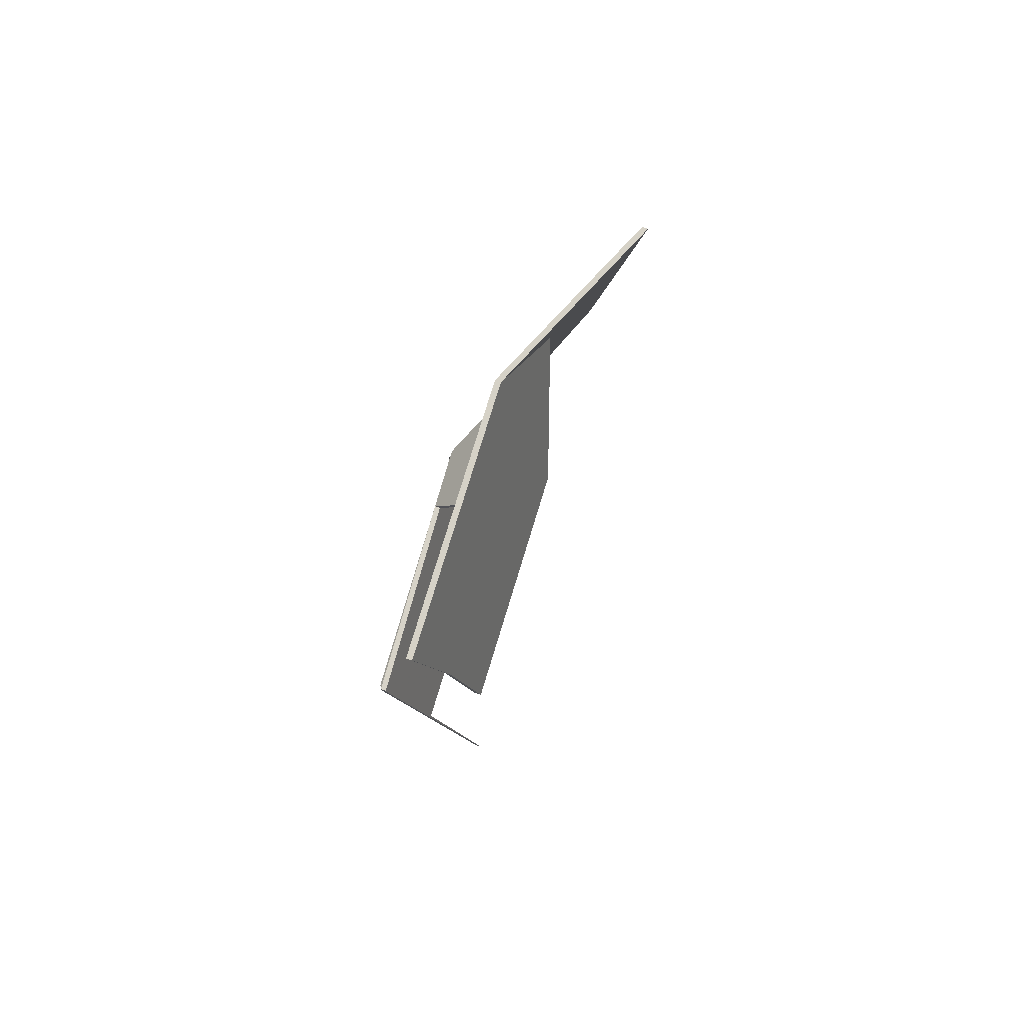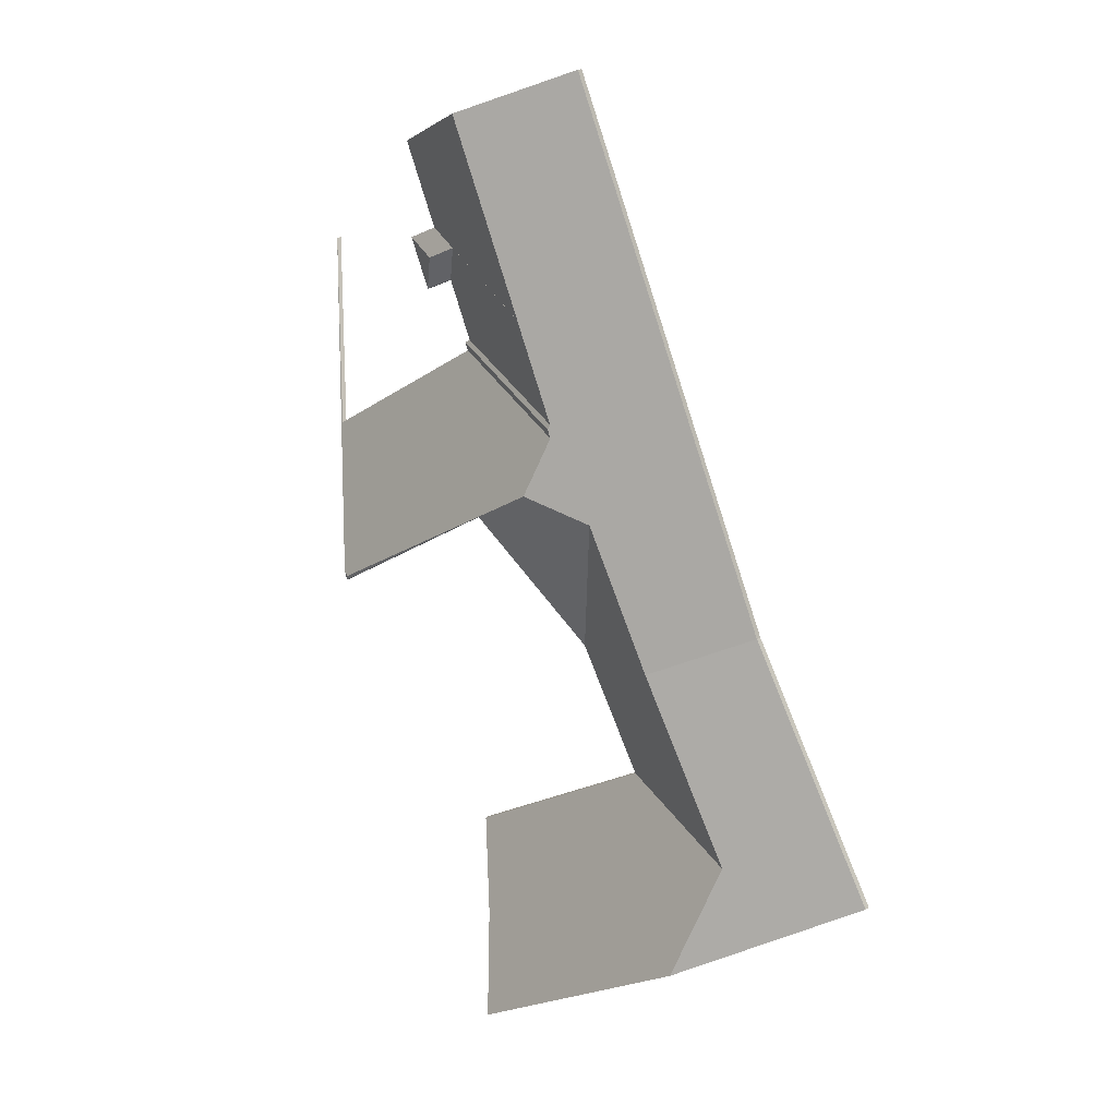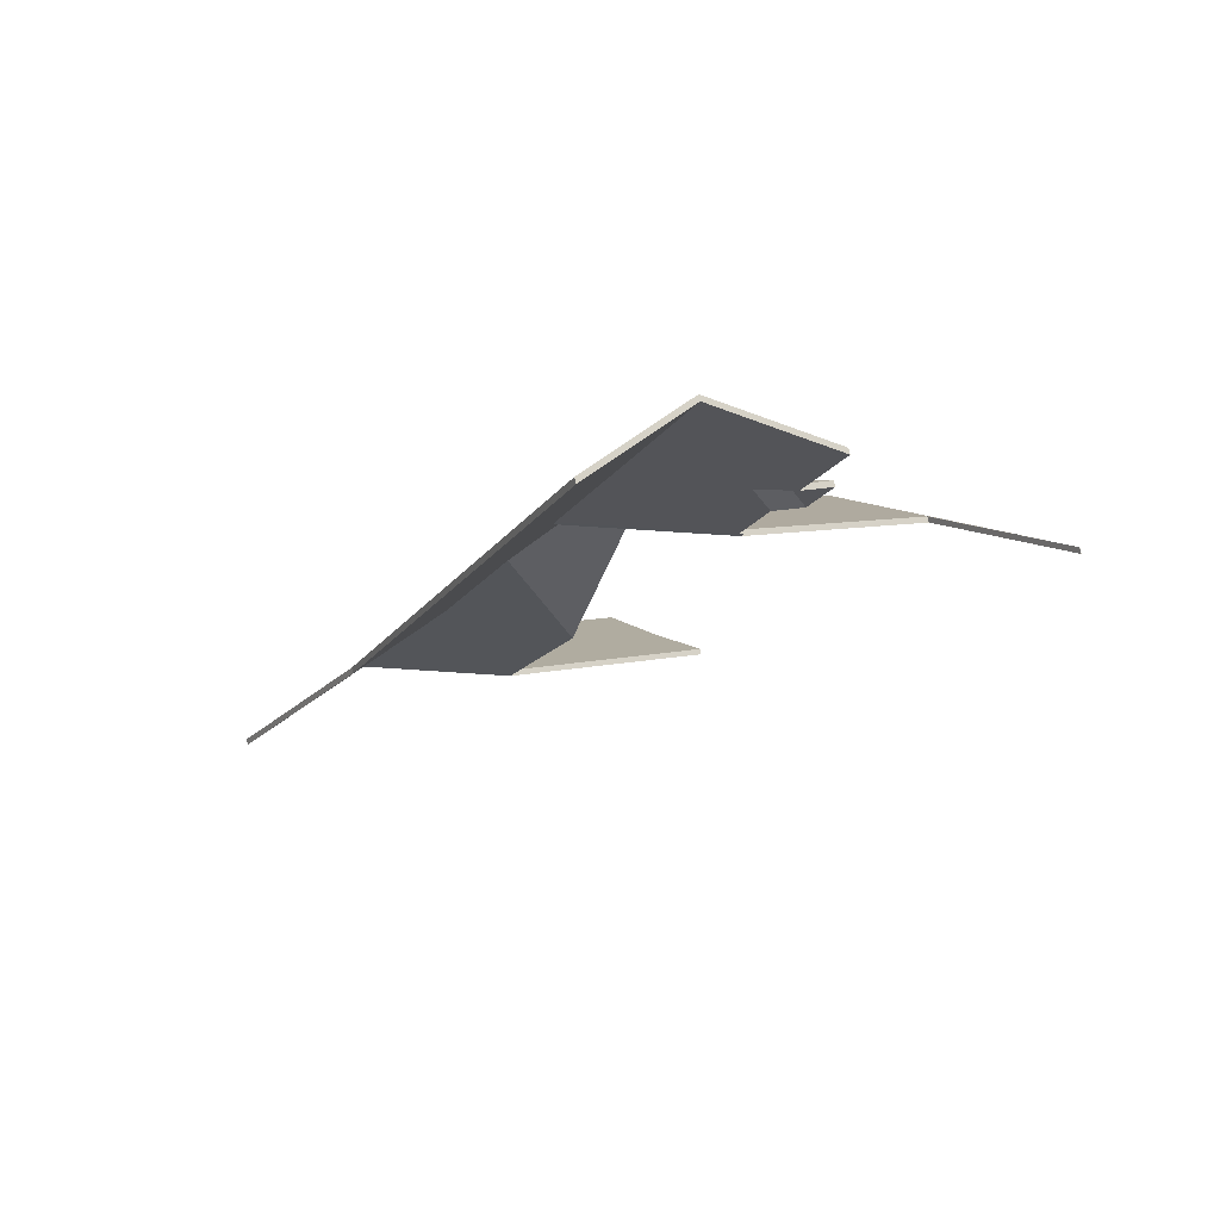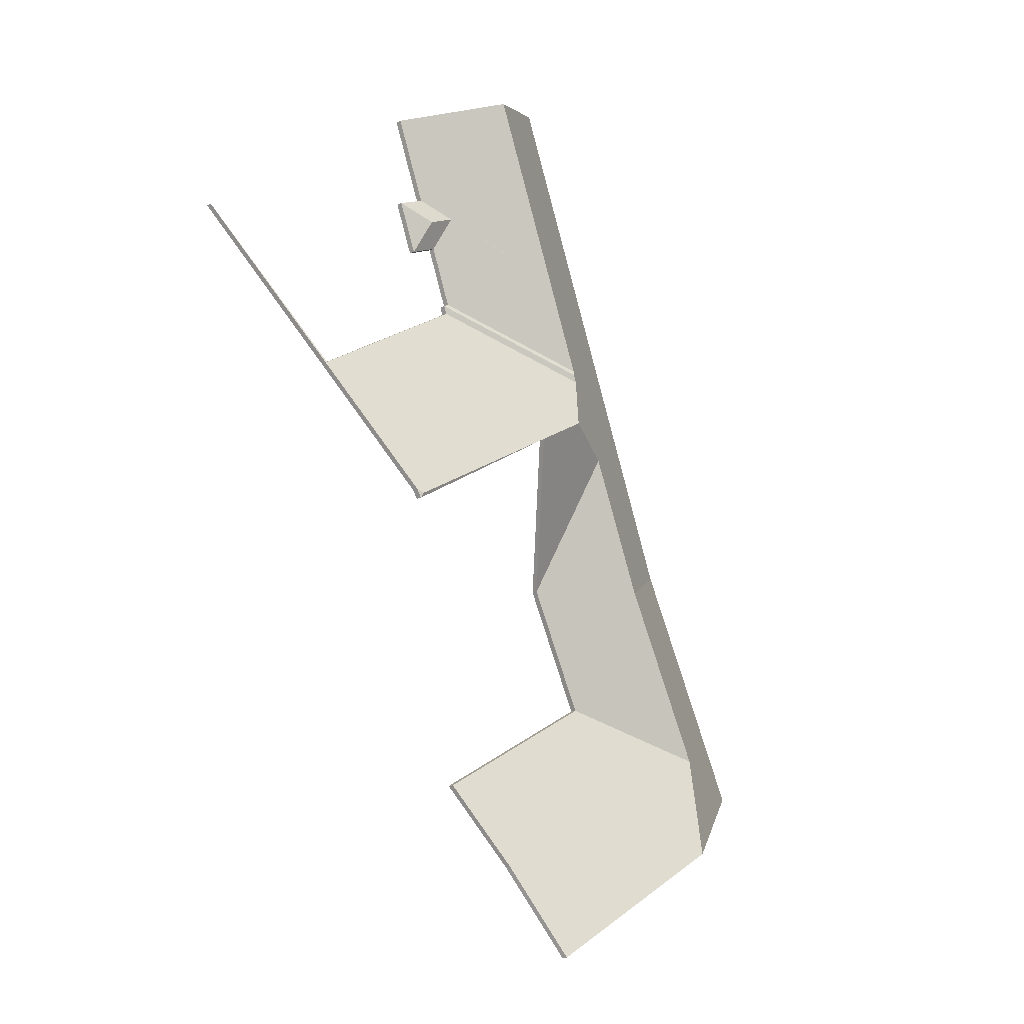
<metadata>
{"format":"obj","ext":"obj","renderer":"f3d","projection":"perspective","resolution":1024,"background":"white","views":[{"elev":-73.6,"azim":-109.4,"up":"+Z"},{"elev":19.8,"azim":-141.3,"up":"+Z"},{"elev":78.2,"azim":-12.5,"up":"+Z"},{"elev":-17.4,"azim":130.8,"up":"+Z"}]}
</metadata>
<code>
v -0.9653 -0.03046 4.391
v -0.9645 -0.03105 4.389
v -0.9645 -0.0331 4.389
v -0.9653 -0.03252 4.391
v -0.9645 -0.03105 4.389
v -0.9631 -0.0314 4.392
v -0.9631 -0.03345 4.392
v -0.9645 -0.0331 4.389
v -0.9631 -0.0314 4.392
v -0.9653 -0.03046 4.391
v -0.9653 -0.03252 4.391
v -0.9631 -0.03345 4.392
v -0.9645 -0.03105 4.389
v -0.9653 -0.03046 4.391
v -0.9631 -0.0314 4.392
v -0.9631 -0.03345 4.392
v -0.9653 -0.03252 4.391
v -0.9645 -0.0331 4.389
v -0.9904 -0.05149 4.511
v -0.9852 -0.056 4.498
v -0.9852 -0.05806 4.498
v -0.9904 -0.05355 4.511
v -0.9852 -0.056 4.498
v -0.9779 -0.056 4.516
v -0.9779 -0.05806 4.516
v -0.9852 -0.05806 4.498
v -0.9779 -0.056 4.516
v -0.9904 -0.05149 4.511
v -0.9904 -0.05355 4.511
v -0.9779 -0.05806 4.516
v -0.9852 -0.056 4.498
v -0.9904 -0.05149 4.511
v -0.9779 -0.056 4.516
v -0.9779 -0.05806 4.516
v -0.9904 -0.05355 4.511
v -0.9852 -0.05806 4.498
v -1.043 -0.03641 4.5
v -0.9889 -0.056 4.521
v -0.9889 -0.05806 4.521
v -1.043 -0.03846 4.5
v -1.015 -0.03653 4.567
v -1.043 -0.03641 4.5
v -1.043 -0.03846 4.5
v -1.015 -0.03859 4.567
v -0.9889 -0.056 4.521
v -0.9766 -0.056 4.551
v -0.9766 -0.05806 4.551
v -0.9889 -0.05806 4.521
v -0.9766 -0.056 4.551
v -1.015 -0.03653 4.567
v -1.015 -0.03859 4.567
v -0.9766 -0.05806 4.551
v -1.043 -0.03641 4.5
v -1.015 -0.03653 4.567
v -0.9766 -0.056 4.551
v -0.9889 -0.056 4.521
v -0.9766 -0.05806 4.551
v -1.015 -0.03859 4.567
v -1.043 -0.03846 4.5
v -0.9889 -0.05806 4.521
v -0.9904 -0.05149 4.511
v -0.9779 -0.056 4.516
v -0.9779 -0.05806 4.516
v -0.9904 -0.05355 4.511
v -0.9779 -0.056 4.516
v -0.9889 -0.056 4.521
v -0.9889 -0.05806 4.521
v -0.9779 -0.05806 4.516
v -1.001 -0.05149 4.516
v -0.9904 -0.05149 4.511
v -0.9904 -0.05355 4.511
v -1.001 -0.05355 4.516
v -1.043 -0.03639 4.499
v -1.001 -0.05149 4.516
v -1.001 -0.05355 4.516
v -1.043 -0.03845 4.499
v -1.043 -0.03641 4.5
v -1.043 -0.03639 4.499
v -1.043 -0.03845 4.499
v -1.043 -0.03846 4.5
v -0.9889 -0.056 4.521
v -1.043 -0.03641 4.5
v -1.043 -0.03846 4.5
v -0.9889 -0.05806 4.521
v -1.001 -0.05149 4.516
v -1.043 -0.03639 4.499
v -1.043 -0.03641 4.5
v -0.9779 -0.056 4.516
v -0.9904 -0.05149 4.511
v -0.9889 -0.056 4.521
v -1.043 -0.03846 4.5
v -1.043 -0.03845 4.499
v -1.001 -0.05355 4.516
v -0.9889 -0.05806 4.521
v -0.9779 -0.05806 4.516
v -0.9904 -0.05355 4.511
v -1.001 -0.05149 4.516
v -0.9963 -0.056 4.503
v -0.9963 -0.05806 4.503
v -1.001 -0.05355 4.516
v -0.9904 -0.05149 4.511
v -1.001 -0.05149 4.516
v -1.001 -0.05355 4.516
v -0.9904 -0.05355 4.511
v -0.9963 -0.056 4.503
v -0.9852 -0.056 4.498
v -0.9852 -0.05806 4.498
v -0.9963 -0.05806 4.503
v -0.9852 -0.056 4.498
v -0.9904 -0.05149 4.511
v -0.9904 -0.05355 4.511
v -0.9852 -0.05806 4.498
v -1.001 -0.05149 4.516
v -0.9904 -0.05149 4.511
v -0.9852 -0.056 4.498
v -0.9963 -0.056 4.503
v -0.9852 -0.05806 4.498
v -0.9904 -0.05355 4.511
v -1.001 -0.05355 4.516
v -0.9963 -0.05806 4.503
v -1.057 -0.03574 4.463
v -1.058 -0.03574 4.461
v -1.058 -0.03779 4.461
v -1.057 -0.0378 4.463
v -1.058 -0.03574 4.461
v -1.004 -0.056 4.478
v -1.004 -0.05806 4.478
v -1.058 -0.03779 4.461
v -1.004 -0.056 4.478
v -1.003 -0.056 4.481
v -1.003 -0.05806 4.481
v -1.004 -0.05806 4.478
v -1.003 -0.056 4.481
v -1.057 -0.03574 4.463
v -1.057 -0.0378 4.463
v -1.003 -0.05806 4.481
v -1.058 -0.03574 4.461
v -1.057 -0.03574 4.463
v -1.003 -0.056 4.481
v -1.004 -0.056 4.478
v -1.003 -0.05806 4.481
v -1.057 -0.0378 4.463
v -1.058 -0.03779 4.461
v -1.004 -0.05806 4.478
v -0.9653 -0.03046 4.391
v -0.9631 -0.0314 4.392
v -0.9631 -0.03345 4.392
v -0.9653 -0.03252 4.391
v -0.9631 -0.0314 4.392
v -0.91 -0.0879 4.501
v -0.91 -0.08995 4.501
v -0.9631 -0.03345 4.392
v -0.91 -0.08788 4.501
v -0.9406 -0.056 4.44
v -0.9406 -0.05806 4.44
v -0.91 -0.08993 4.501
v -0.91 -0.0879 4.501
v -0.91 -0.08788 4.501
v -0.91 -0.08993 4.501
v -0.91 -0.08995 4.501
v -1.031 -0.02947 4.428
v -0.9653 -0.03046 4.391
v -0.9653 -0.03252 4.391
v -1.031 -0.03153 4.428
v -0.9406 -0.056 4.44
v -1.004 -0.056 4.478
v -1.004 -0.05806 4.478
v -0.9406 -0.05806 4.44
v -1.052 -0.02916 4.44
v -1.031 -0.02947 4.428
v -1.031 -0.03153 4.428
v -1.052 -0.03121 4.44
v -1.058 -0.03574 4.461
v -1.052 -0.02916 4.44
v -1.052 -0.03121 4.44
v -1.058 -0.03779 4.461
v -1.004 -0.056 4.478
v -1.058 -0.03574 4.461
v -1.058 -0.03779 4.461
v -1.004 -0.05806 4.478
v -0.9631 -0.0314 4.392
v -0.9653 -0.03046 4.391
v -1.052 -0.02916 4.44
v -1.058 -0.03574 4.461
v -1.004 -0.056 4.478
v -0.9406 -0.056 4.44
v -0.91 -0.08788 4.501
v -0.91 -0.0879 4.501
v -1.052 -0.03121 4.44
v -0.9653 -0.03252 4.391
v -0.9631 -0.03345 4.392
v -1.058 -0.03779 4.461
v -0.9406 -0.05806 4.44
v -1.004 -0.05806 4.478
v -0.91 -0.08993 4.501
v -0.91 -0.08995 4.501
v -1.058 -0.03631 4.465
v -1.005 -0.056 4.482
v -1.005 -0.05806 4.482
v -1.058 -0.03837 4.465
v -1.043 -0.03639 4.499
v -1.058 -0.03631 4.465
v -1.058 -0.03837 4.465
v -1.043 -0.03845 4.499
v -1.005 -0.056 4.482
v -0.9963 -0.056 4.503
v -0.9963 -0.05806 4.503
v -1.005 -0.05806 4.482
v -1.001 -0.05149 4.516
v -1.043 -0.03639 4.499
v -1.043 -0.03845 4.499
v -1.001 -0.05355 4.516
v -0.9963 -0.056 4.503
v -1.001 -0.05149 4.516
v -1.001 -0.05355 4.516
v -0.9963 -0.05806 4.503
v -1.043 -0.03639 4.499
v -1.001 -0.05149 4.516
v -0.9963 -0.056 4.503
v -1.005 -0.056 4.482
v -1.058 -0.03631 4.465
v -0.9963 -0.05806 4.503
v -1.001 -0.05355 4.516
v -1.043 -0.03845 4.499
v -1.058 -0.03837 4.465
v -1.005 -0.05806 4.482
v -1.003 -0.056 4.481
v -1.005 -0.056 4.482
v -1.005 -0.05806 4.482
v -1.003 -0.05806 4.481
v -1.057 -0.03574 4.463
v -1.003 -0.056 4.481
v -1.003 -0.05806 4.481
v -1.057 -0.0378 4.463
v -1.058 -0.03631 4.465
v -1.057 -0.03574 4.463
v -1.057 -0.0378 4.463
v -1.058 -0.03837 4.465
v -1.005 -0.056 4.482
v -1.058 -0.03631 4.465
v -1.058 -0.03837 4.465
v -1.005 -0.05806 4.482
v -1.057 -0.03574 4.463
v -1.058 -0.03631 4.465
v -1.005 -0.056 4.482
v -1.003 -0.056 4.481
v -1.005 -0.05806 4.482
v -1.058 -0.03837 4.465
v -1.057 -0.0378 4.463
v -1.003 -0.05806 4.481
v -1.052 -0.02916 4.44
v -1.074 -0.03736 4.432
v -1.074 -0.03941 4.432
v -1.052 -0.03121 4.44
v -1.031 -0.02947 4.428
v -1.052 -0.02916 4.44
v -1.052 -0.03121 4.44
v -1.031 -0.03153 4.428
v -1.074 -0.03736 4.432
v -1.058 -0.056 4.378
v -1.058 -0.05806 4.378
v -1.074 -0.03941 4.432
v -1.058 -0.056 4.378
v -1.031 -0.02947 4.428
v -1.031 -0.03153 4.428
v -1.058 -0.05806 4.378
v -0.9653 -0.03046 4.391
v -1.031 -0.02947 4.428
v -1.031 -0.03153 4.428
v -0.9653 -0.03252 4.391
v -0.9645 -0.03105 4.389
v -0.9653 -0.03046 4.391
v -0.9653 -0.03252 4.391
v -0.9645 -0.0331 4.389
v -1.031 -0.02947 4.428
v -0.9645 -0.03105 4.389
v -0.9645 -0.03311 4.389
v -1.031 -0.03153 4.428
v -0.9645 -0.03105 4.389
v -0.9645 -0.03105 4.389
v -0.9645 -0.0331 4.389
v -0.9645 -0.03311 4.389
v -0.9653 -0.03046 4.391
v -0.9645 -0.03105 4.389
v -0.9645 -0.03105 4.389
v -1.031 -0.02947 4.428
v -1.052 -0.02916 4.44
v -1.031 -0.02947 4.428
v -1.058 -0.056 4.378
v -1.074 -0.03736 4.432
v -0.9645 -0.03311 4.389
v -0.9645 -0.0331 4.389
v -0.9653 -0.03252 4.391
v -1.031 -0.03153 4.428
v -1.058 -0.05806 4.378
v -1.031 -0.03153 4.428
v -1.052 -0.03121 4.44
v -1.074 -0.03941 4.432
v -1.132 -0.03837 4.319
v -1.081 -0.056 4.334
v -1.081 -0.05806 4.334
v -1.132 -0.04043 4.319
v -1.098 -0.03852 4.382
v -1.132 -0.03837 4.319
v -1.132 -0.04043 4.319
v -1.098 -0.04057 4.382
v -1.081 -0.056 4.334
v -1.058 -0.056 4.378
v -1.058 -0.05806 4.378
v -1.081 -0.05806 4.334
v -1.074 -0.03736 4.432
v -1.098 -0.03852 4.382
v -1.098 -0.04057 4.382
v -1.074 -0.03941 4.432
v -1.058 -0.056 4.378
v -1.074 -0.03736 4.432
v -1.074 -0.03941 4.432
v -1.058 -0.05806 4.378
v -1.081 -0.056 4.334
v -1.132 -0.03837 4.319
v -1.098 -0.03852 4.382
v -1.058 -0.056 4.378
v -1.074 -0.03736 4.432
v -1.058 -0.05806 4.378
v -1.074 -0.03941 4.432
v -1.098 -0.04057 4.382
v -1.081 -0.05806 4.334
v -1.132 -0.04043 4.319
v -1.037 -0.02475 4.233
v -1.024 -0.04077 4.266
v -1.024 -0.04282 4.266
v -1.037 -0.02681 4.233
v -1.024 -0.04077 4.266
v -1.01 -0.056 4.295
v -1.01 -0.05806 4.295
v -1.024 -0.04282 4.266
v -1.01 -0.056 4.295
v -1.081 -0.056 4.334
v -1.081 -0.05806 4.334
v -1.01 -0.05806 4.295
v -1.12 -0.02475 4.28
v -1.037 -0.02475 4.233
v -1.037 -0.02681 4.233
v -1.12 -0.02681 4.28
v -1.081 -0.056 4.334
v -1.132 -0.03837 4.319
v -1.132 -0.04043 4.319
v -1.081 -0.05806 4.334
v -1.132 -0.03837 4.319
v -1.12 -0.02475 4.28
v -1.12 -0.02681 4.28
v -1.132 -0.04043 4.319
v -1.037 -0.02475 4.233
v -1.12 -0.02475 4.28
v -1.132 -0.03837 4.319
v -1.024 -0.04077 4.266
v -1.01 -0.056 4.295
v -1.081 -0.056 4.334
v -1.132 -0.04043 4.319
v -1.12 -0.02681 4.28
v -1.037 -0.02681 4.233
v -1.024 -0.04282 4.266
v -1.081 -0.05806 4.334
v -1.01 -0.05806 4.295
v -1.015 -0.03653 4.567
v -1.054 -0.056 4.583
v -1.054 -0.05806 4.583
v -1.015 -0.03859 4.567
v -1.043 -0.03641 4.5
v -1.015 -0.03653 4.567
v -1.015 -0.03859 4.567
v -1.043 -0.03846 4.5
v -1.043 -0.03639 4.499
v -1.043 -0.03641 4.5
v -1.043 -0.03846 4.5
v -1.043 -0.03845 4.499
v -1.058 -0.03631 4.465
v -1.043 -0.03639 4.499
v -1.043 -0.03845 4.499
v -1.058 -0.03837 4.465
v -1.057 -0.03574 4.463
v -1.058 -0.03631 4.465
v -1.058 -0.03837 4.465
v -1.057 -0.0378 4.463
v -1.058 -0.03574 4.461
v -1.057 -0.03574 4.463
v -1.057 -0.0378 4.463
v -1.058 -0.03779 4.461
v -1.052 -0.02916 4.44
v -1.058 -0.03574 4.461
v -1.058 -0.03779 4.461
v -1.052 -0.03121 4.44
v -1.074 -0.03736 4.432
v -1.052 -0.02916 4.44
v -1.052 -0.03121 4.44
v -1.074 -0.03941 4.432
v -1.054 -0.056 4.583
v -1.132 -0.056 4.399
v -1.132 -0.05806 4.399
v -1.054 -0.05806 4.583
v -1.098 -0.03852 4.382
v -1.074 -0.03736 4.432
v -1.074 -0.03941 4.432
v -1.098 -0.04057 4.382
v -1.132 -0.056 4.399
v -1.098 -0.03852 4.382
v -1.098 -0.04057 4.382
v -1.132 -0.05806 4.399
v -1.058 -0.03631 4.465
v -1.057 -0.03574 4.463
v -1.058 -0.03574 4.461
v -1.043 -0.03641 4.5
v -1.043 -0.03639 4.499
v -1.052 -0.02916 4.44
v -1.074 -0.03736 4.432
v -1.015 -0.03653 4.567
v -1.098 -0.03852 4.382
v -1.054 -0.056 4.583
v -1.132 -0.056 4.399
v -1.058 -0.03779 4.461
v -1.057 -0.0378 4.463
v -1.058 -0.03837 4.465
v -1.043 -0.03845 4.499
v -1.043 -0.03846 4.5
v -1.074 -0.03941 4.432
v -1.052 -0.03121 4.44
v -1.015 -0.03859 4.567
v -1.098 -0.04057 4.382
v -1.132 -0.05806 4.399
v -1.054 -0.05806 4.583
v -1.098 -0.03852 4.382
v -1.132 -0.056 4.399
v -1.132 -0.05806 4.399
v -1.098 -0.04057 4.382
v -1.132 -0.03837 4.319
v -1.098 -0.03852 4.382
v -1.098 -0.04057 4.382
v -1.132 -0.04043 4.319
v -1.132 -0.056 4.399
v -1.179 -0.056 4.312
v -1.179 -0.05806 4.312
v -1.132 -0.05806 4.399
v -1.12 -0.02475 4.28
v -1.132 -0.03837 4.319
v -1.132 -0.04043 4.319
v -1.12 -0.02681 4.28
v -1.179 -0.056 4.312
v -1.12 -0.02475 4.28
v -1.12 -0.02681 4.28
v -1.179 -0.05806 4.312
v -1.132 -0.056 4.399
v -1.098 -0.03852 4.382
v -1.179 -0.056 4.312
v -1.132 -0.03837 4.319
v -1.12 -0.02475 4.28
v -1.179 -0.05806 4.312
v -1.12 -0.02681 4.28
v -1.132 -0.04043 4.319
v -1.098 -0.04057 4.382
v -1.132 -0.05806 4.399
f 1 2 3
f 1 3 4
f 5 6 7
f 5 7 8
f 9 10 11
f 9 11 12
f 13 14 15
f 16 17 18
f 19 20 21
f 19 21 22
f 23 24 25
f 23 25 26
f 27 28 29
f 27 29 30
f 31 32 33
f 34 35 36
f 37 38 39
f 37 39 40
f 41 42 43
f 41 43 44
f 45 46 47
f 45 47 48
f 49 50 51
f 49 51 52
f 53 54 55
f 53 55 56
f 57 58 59
f 57 59 60
f 61 62 63
f 61 63 64
f 65 66 67
f 65 67 68
f 69 70 71
f 69 71 72
f 73 74 75
f 73 75 76
f 77 78 79
f 77 79 80
f 81 82 83
f 81 83 84
f 85 86 87
f 88 89 85
f 88 85 90
f 90 85 87
f 91 92 93
f 94 91 93
f 94 93 95
f 95 93 96
f 97 98 99
f 97 99 100
f 101 102 103
f 101 103 104
f 105 106 107
f 105 107 108
f 109 110 111
f 109 111 112
f 113 114 115
f 113 115 116
f 117 118 119
f 117 119 120
f 121 122 123
f 121 123 124
f 125 126 127
f 125 127 128
f 129 130 131
f 129 131 132
f 133 134 135
f 133 135 136
f 137 138 139
f 137 139 140
f 141 142 143
f 141 143 144
f 145 146 147
f 145 147 148
f 149 150 151
f 149 151 152
f 153 154 155
f 153 155 156
f 157 158 159
f 157 159 160
f 161 162 163
f 161 163 164
f 165 166 167
f 165 167 168
f 169 170 171
f 169 171 172
f 173 174 175
f 173 175 176
f 177 178 179
f 177 179 180
f 181 182 183
f 181 183 184
f 184 185 186
f 181 184 186
f 181 186 187
f 188 181 187
f 189 190 191
f 192 189 191
f 193 194 192
f 193 192 191
f 195 193 191
f 196 195 191
f 197 198 199
f 197 199 200
f 201 202 203
f 201 203 204
f 205 206 207
f 205 207 208
f 209 210 211
f 209 211 212
f 213 214 215
f 213 215 216
f 217 218 219
f 217 219 220
f 217 220 221
f 222 223 224
f 222 224 225
f 222 225 226
f 227 228 229
f 227 229 230
f 231 232 233
f 231 233 234
f 235 236 237
f 235 237 238
f 239 240 241
f 239 241 242
f 243 244 245
f 243 245 246
f 247 248 249
f 247 249 250
f 251 252 253
f 251 253 254
f 255 256 257
f 255 257 258
f 259 260 261
f 259 261 262
f 263 264 265
f 263 265 266
f 267 268 269
f 267 269 270
f 271 272 273
f 271 273 274
f 275 276 277
f 275 277 278
f 279 280 281
f 279 281 282
f 283 284 285
f 283 285 286
f 287 288 289
f 287 289 290
f 291 292 293
f 291 293 294
f 295 296 297
f 295 297 298
f 299 300 301
f 299 301 302
f 303 304 305
f 303 305 306
f 307 308 309
f 307 309 310
f 311 312 313
f 311 313 314
f 315 316 317
f 315 317 318
f 319 320 321
f 319 321 322
f 322 321 323
f 324 325 326
f 324 326 327
f 327 326 328
f 329 330 331
f 329 331 332
f 333 334 335
f 333 335 336
f 337 338 339
f 337 339 340
f 341 342 343
f 341 343 344
f 345 346 347
f 345 347 348
f 349 350 351
f 349 351 352
f 353 354 355
f 356 353 355
f 357 356 358
f 358 356 355
f 359 360 361
f 359 361 362
f 363 359 362
f 363 362 364
f 365 366 367
f 365 367 368
f 369 370 371
f 369 371 372
f 373 374 375
f 373 375 376
f 377 378 379
f 377 379 380
f 381 382 383
f 381 383 384
f 385 386 387
f 385 387 388
f 389 390 391
f 389 391 392
f 393 394 395
f 393 395 396
f 397 398 399
f 397 399 400
f 401 402 403
f 401 403 404
f 405 406 407
f 405 407 408
f 409 410 411
f 412 413 409
f 411 414 415
f 409 411 415
f 412 409 415
f 416 412 415
f 416 415 417
f 418 416 417
f 418 417 419
f 420 421 422
f 422 423 424
f 425 426 420
f 425 420 422
f 425 422 424
f 425 424 427
f 428 425 427
f 429 428 430
f 430 428 427
f 431 432 433
f 431 433 434
f 435 436 437
f 435 437 438
f 439 440 441
f 439 441 442
f 443 444 445
f 443 445 446
f 447 448 449
f 447 449 450
f 451 452 453
f 453 452 454
f 453 454 455
f 456 457 458
f 456 458 459
f 456 459 460

</code>
